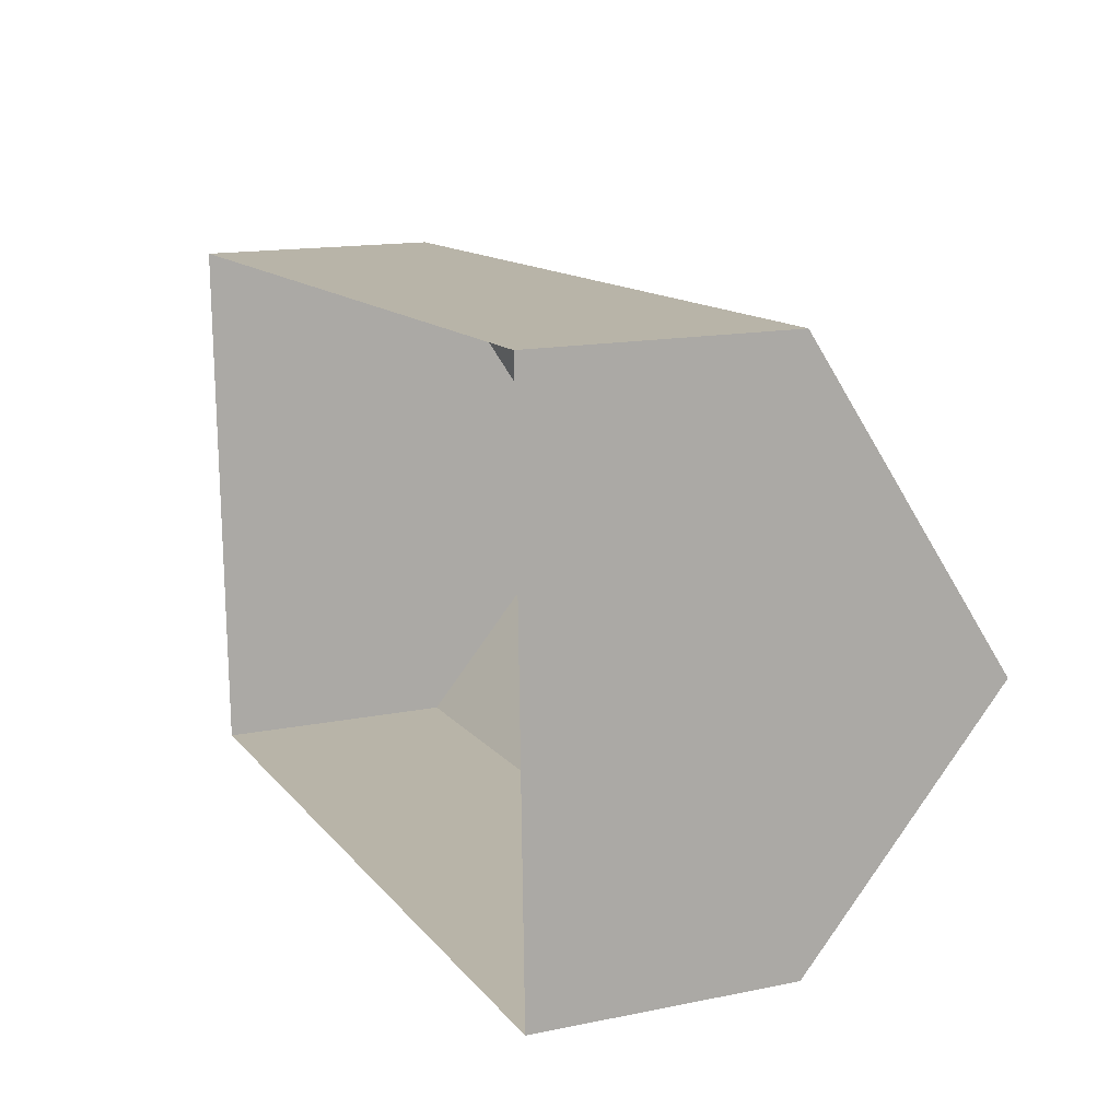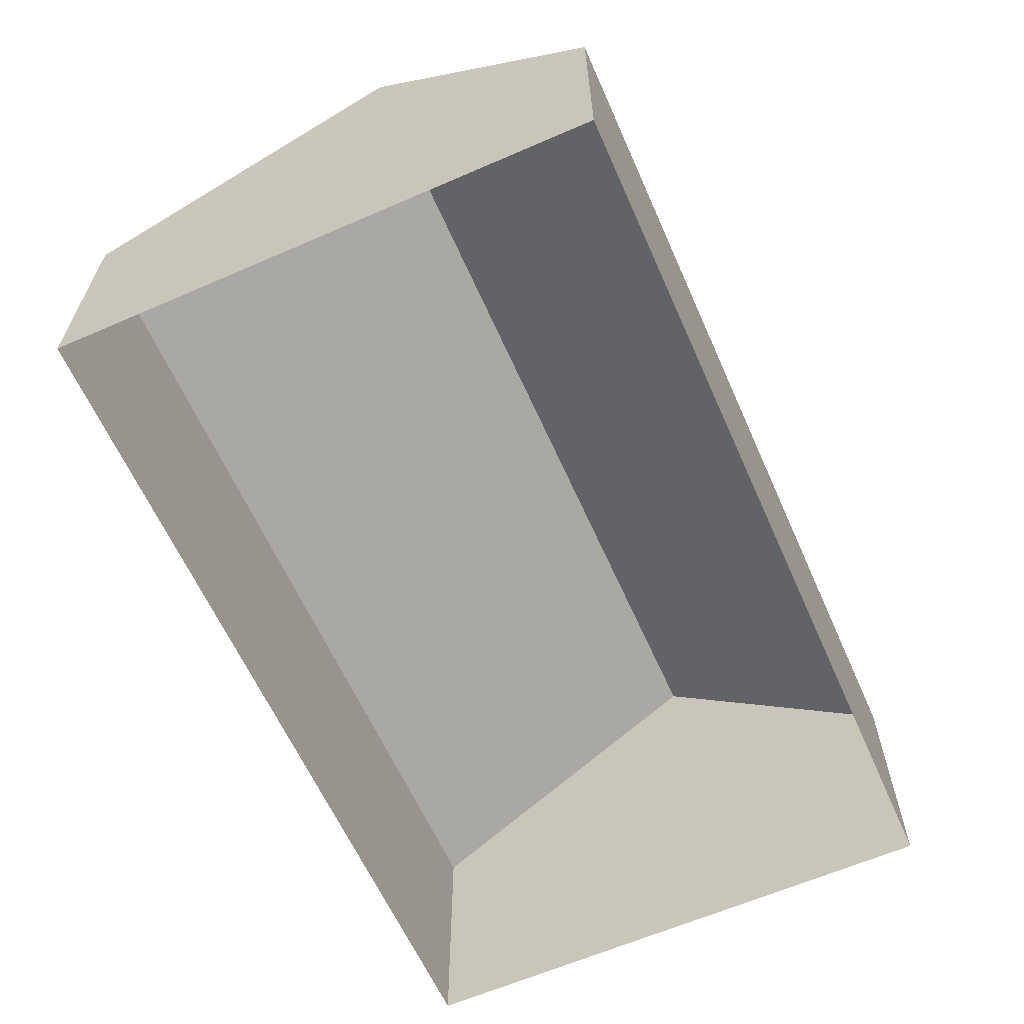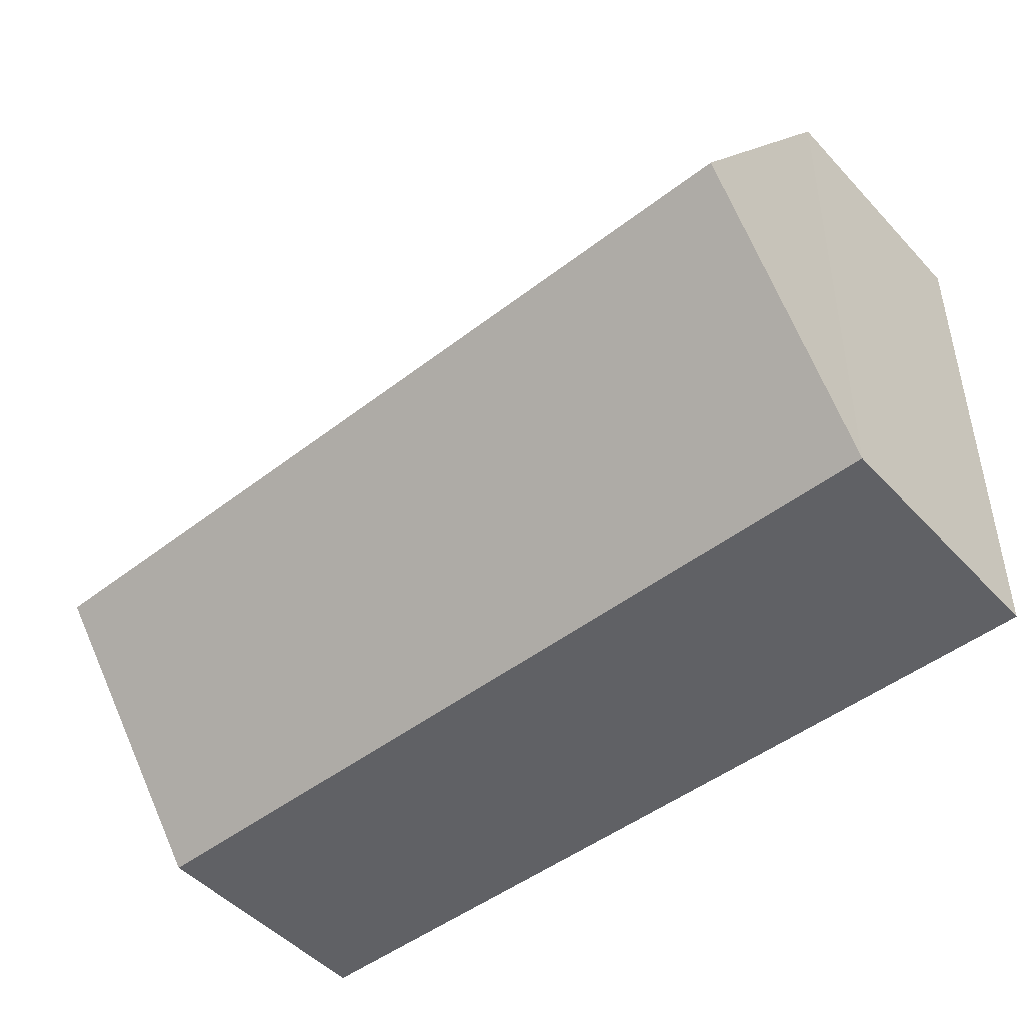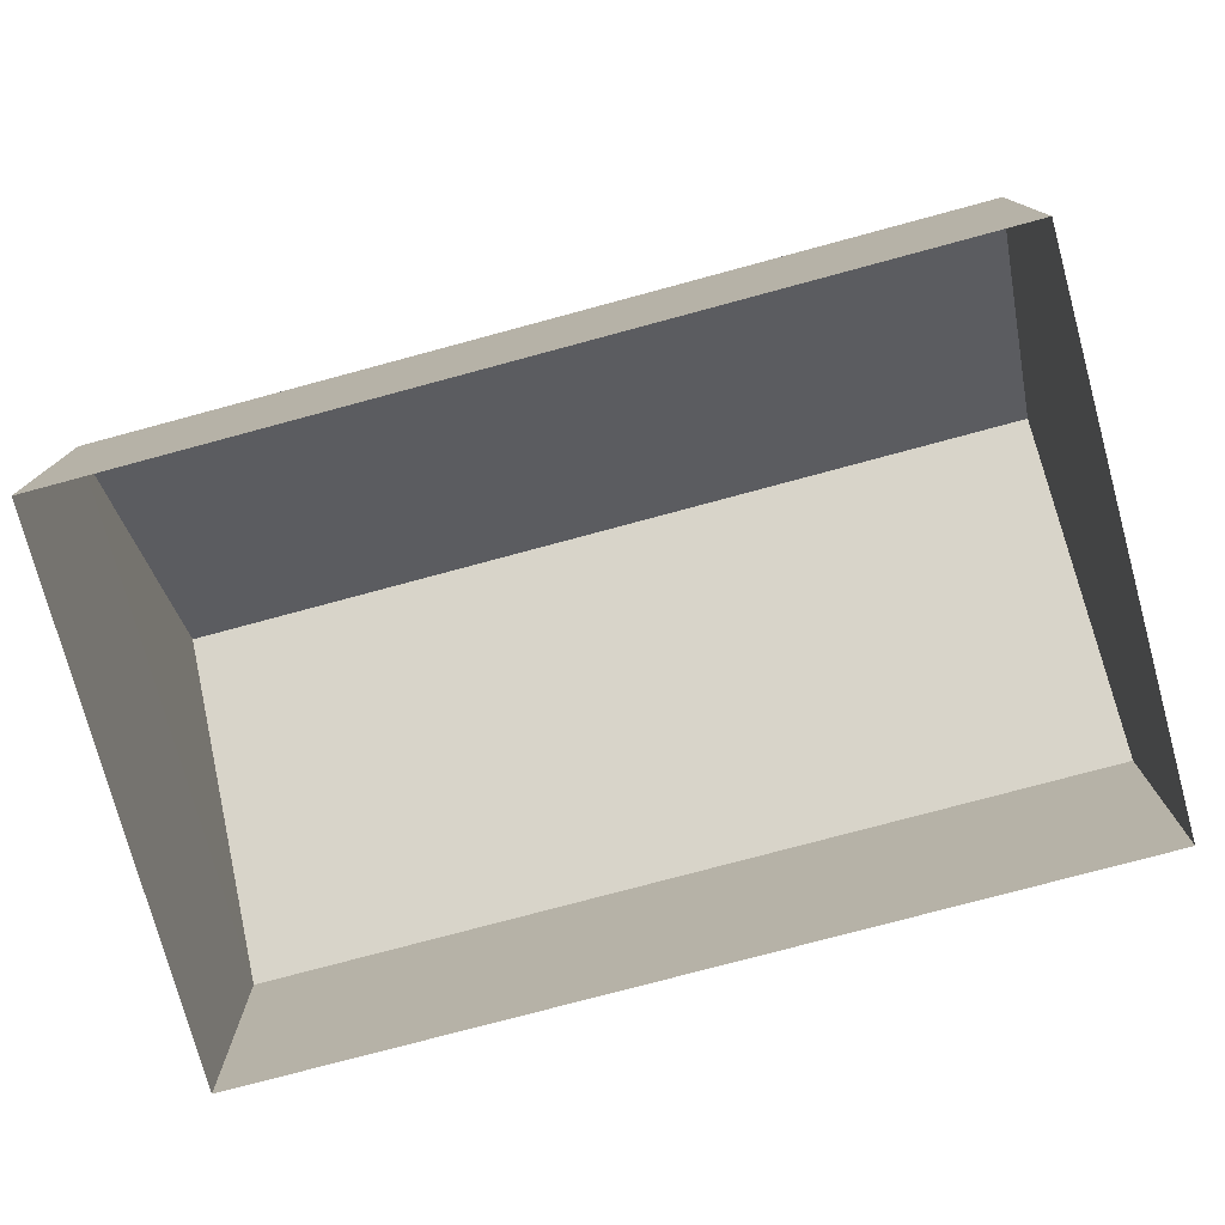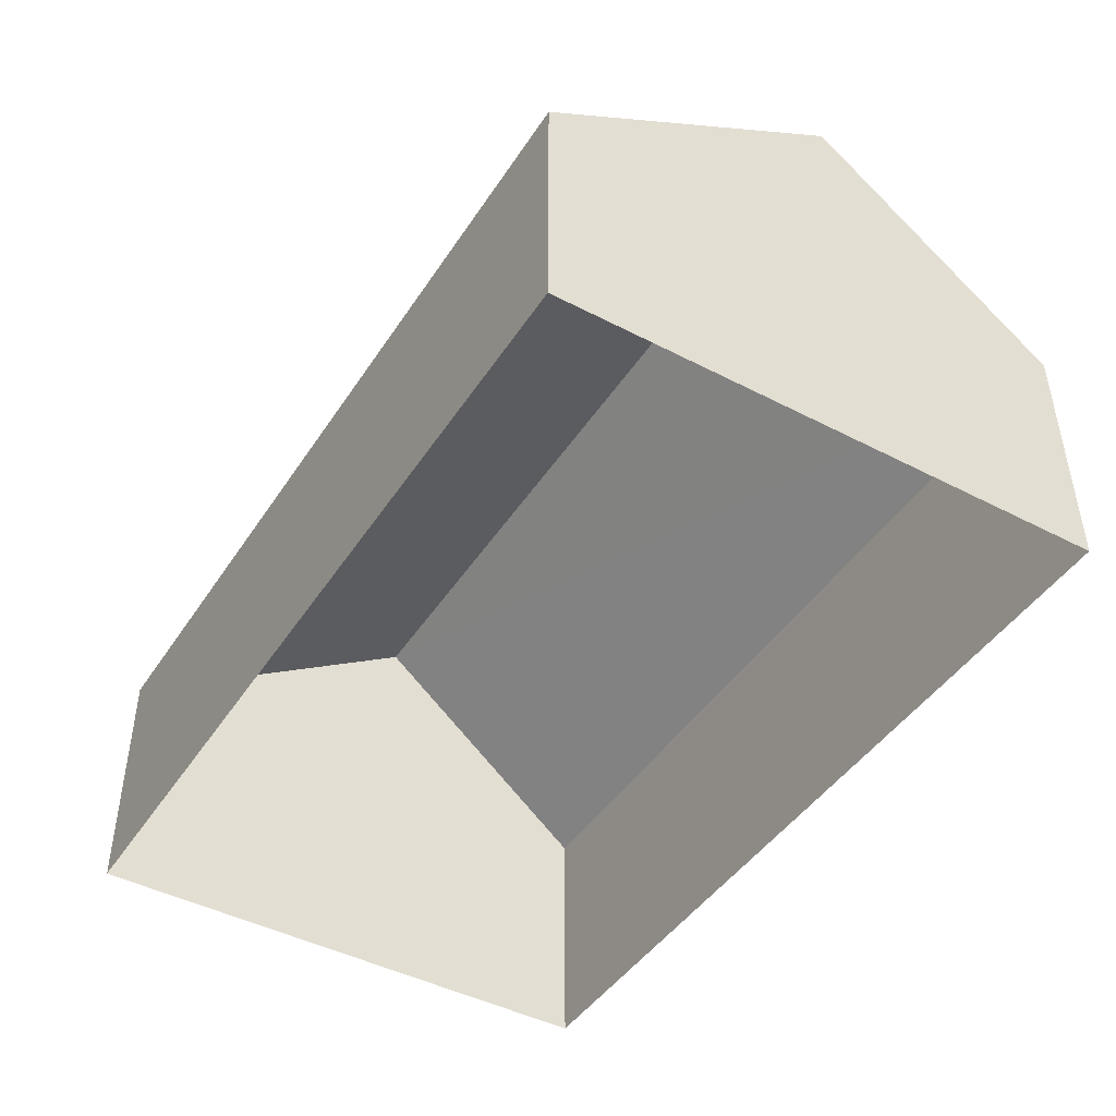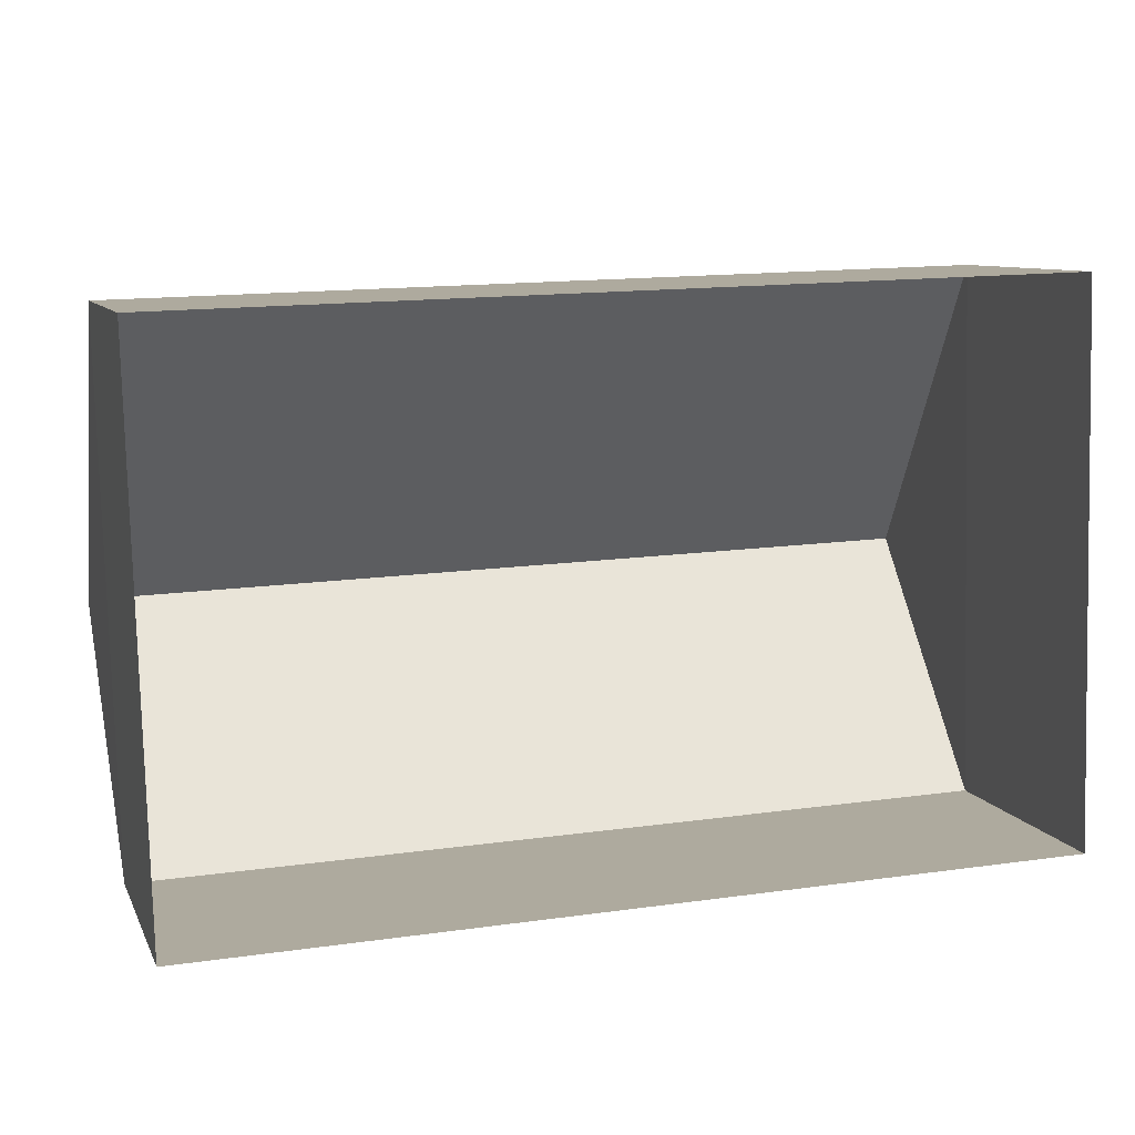
<metadata>
{"format":"obj","ext":"obj","renderer":"f3d","projection":"perspective","resolution":1024,"background":"white","views":[{"elev":14.6,"azim":-113.4,"up":"+Y"},{"elev":-62.4,"azim":-67.7,"up":"+Z"},{"elev":-49.9,"azim":41.1,"up":"+Y"},{"elev":-76.7,"azim":13.4,"up":"+Z"},{"elev":-45.0,"azim":-122.9,"up":"+Z"},{"elev":9.0,"azim":163.1,"up":"+Y"}]}
</metadata>
<code>
v -3.721e+05 -1.045e+05 29.24
v -3.721e+05 -1.045e+05 29.24
v -3.721e+05 -1.045e+05 29.24
v -3.721e+05 -1.045e+05 29.24
v -3.721e+05 -1.045e+05 33.28
v -3.721e+05 -1.045e+05 33.28
v -3.721e+05 -1.045e+05 36.47
v -3.721e+05 -1.045e+05 36.47
v -3.721e+05 -1.045e+05 33.28
v -3.721e+05 -1.045e+05 33.28
f 1 2 3
f 4 1 3
f 5 6 7
f 8 5 7
f 9 10 8
f 7 9 8
f 10 2 5
f 10 5 8
f 2 1 5
f 9 3 2
f 10 9 2
f 6 1 4
f 6 5 1
f 6 4 9
f 6 9 7
f 4 3 9

</code>
